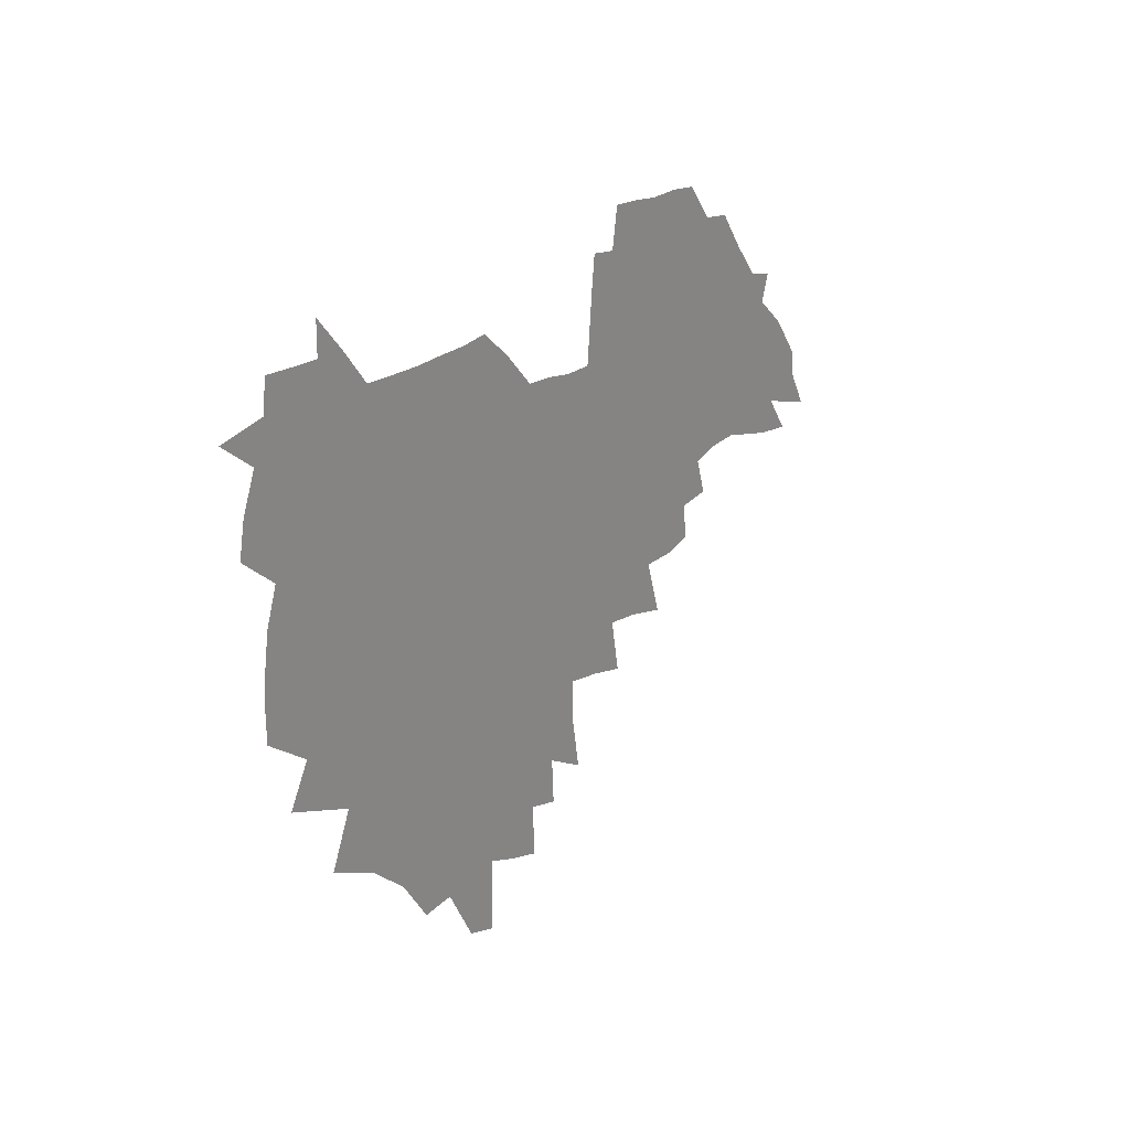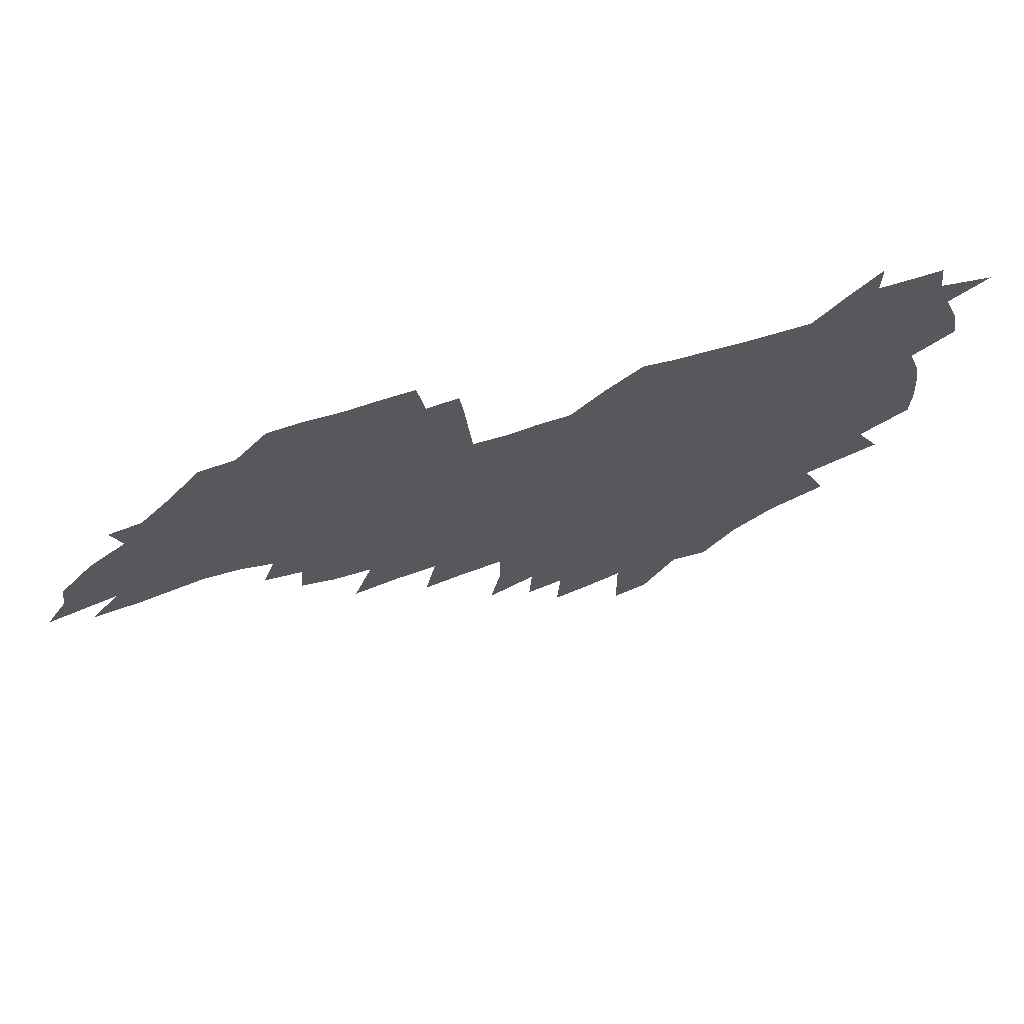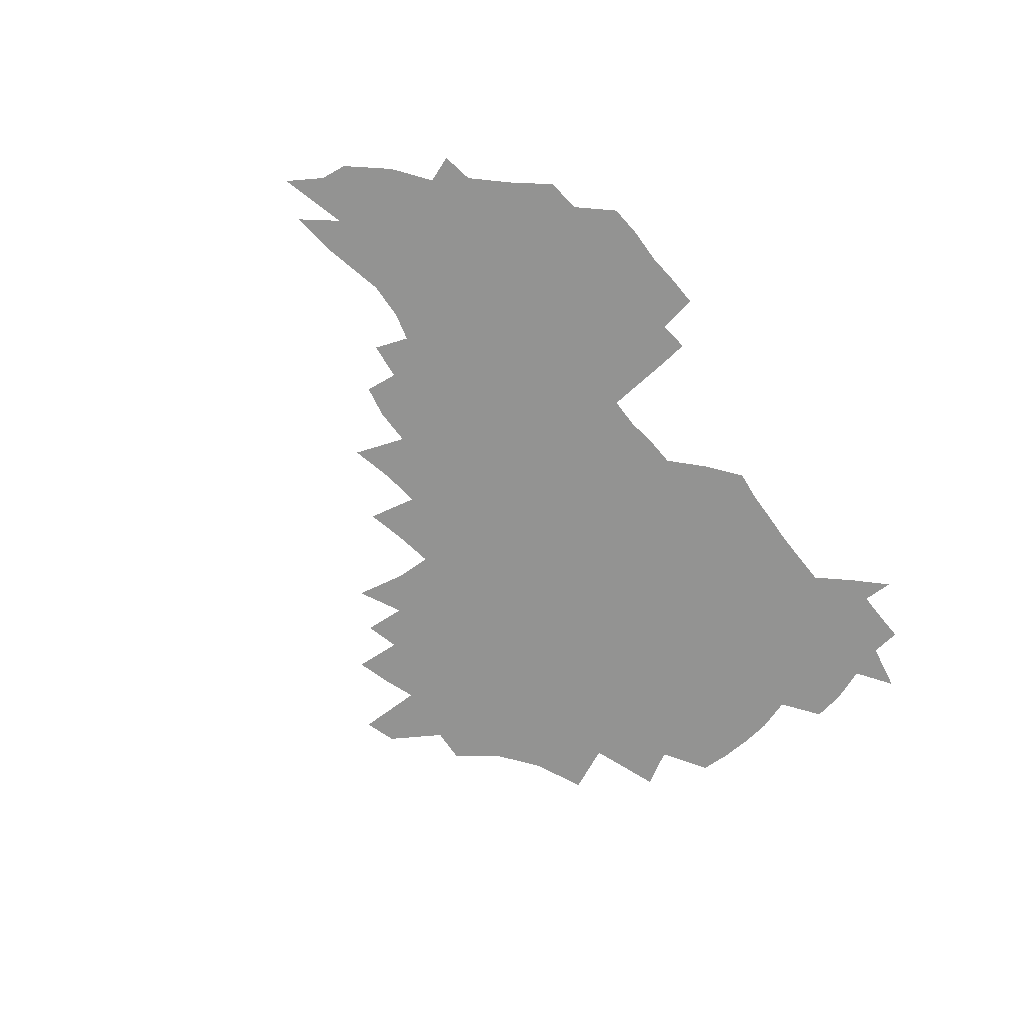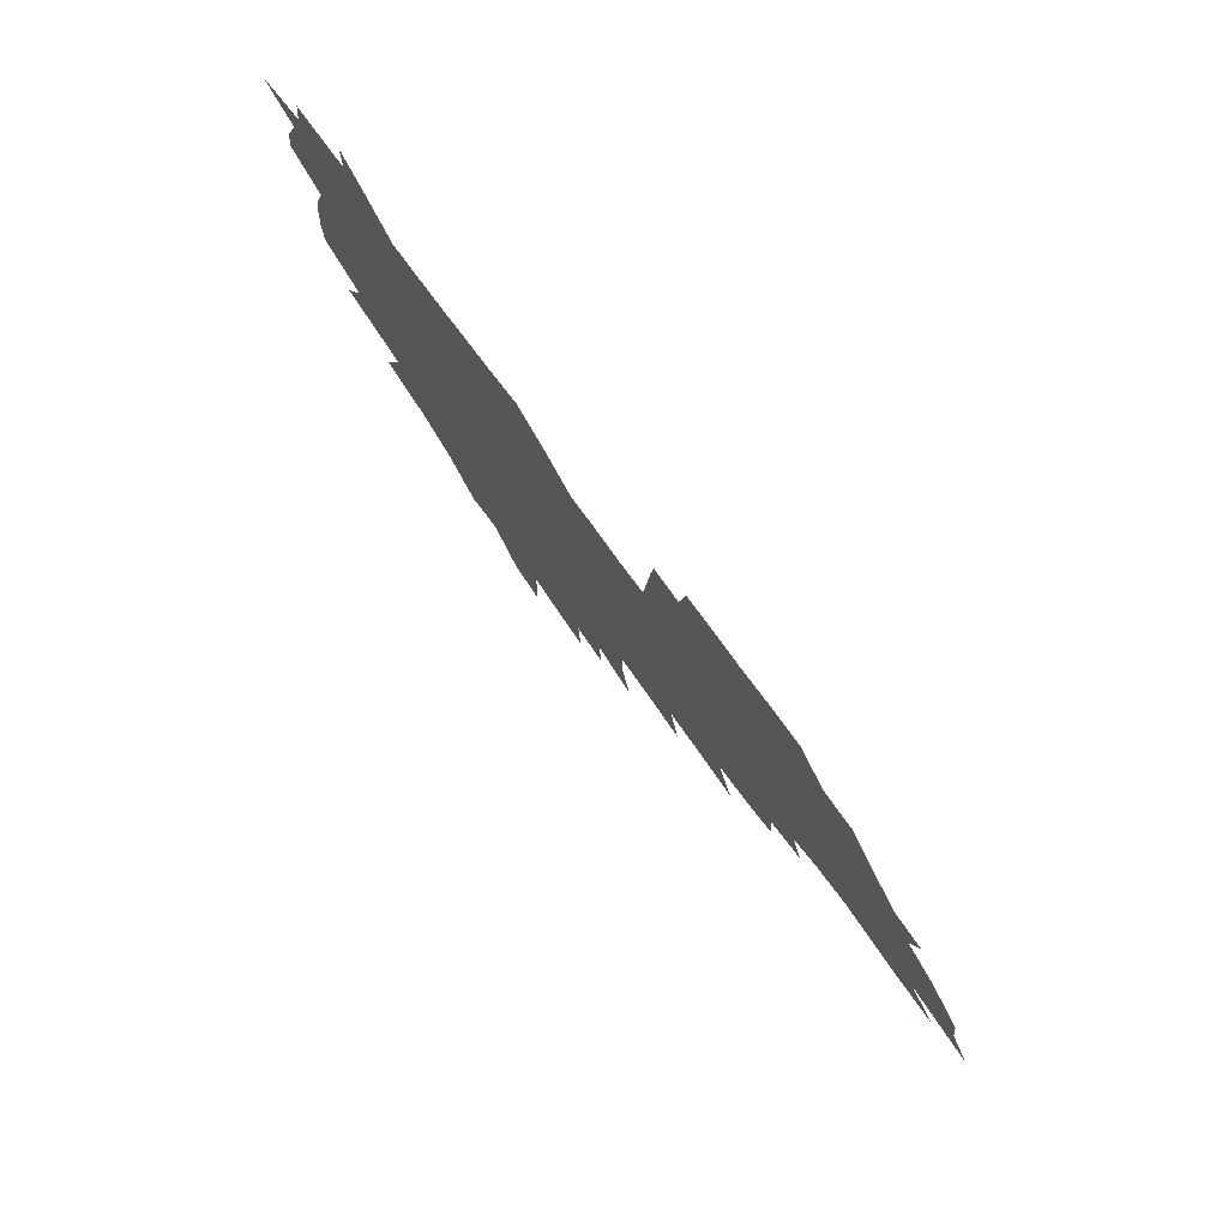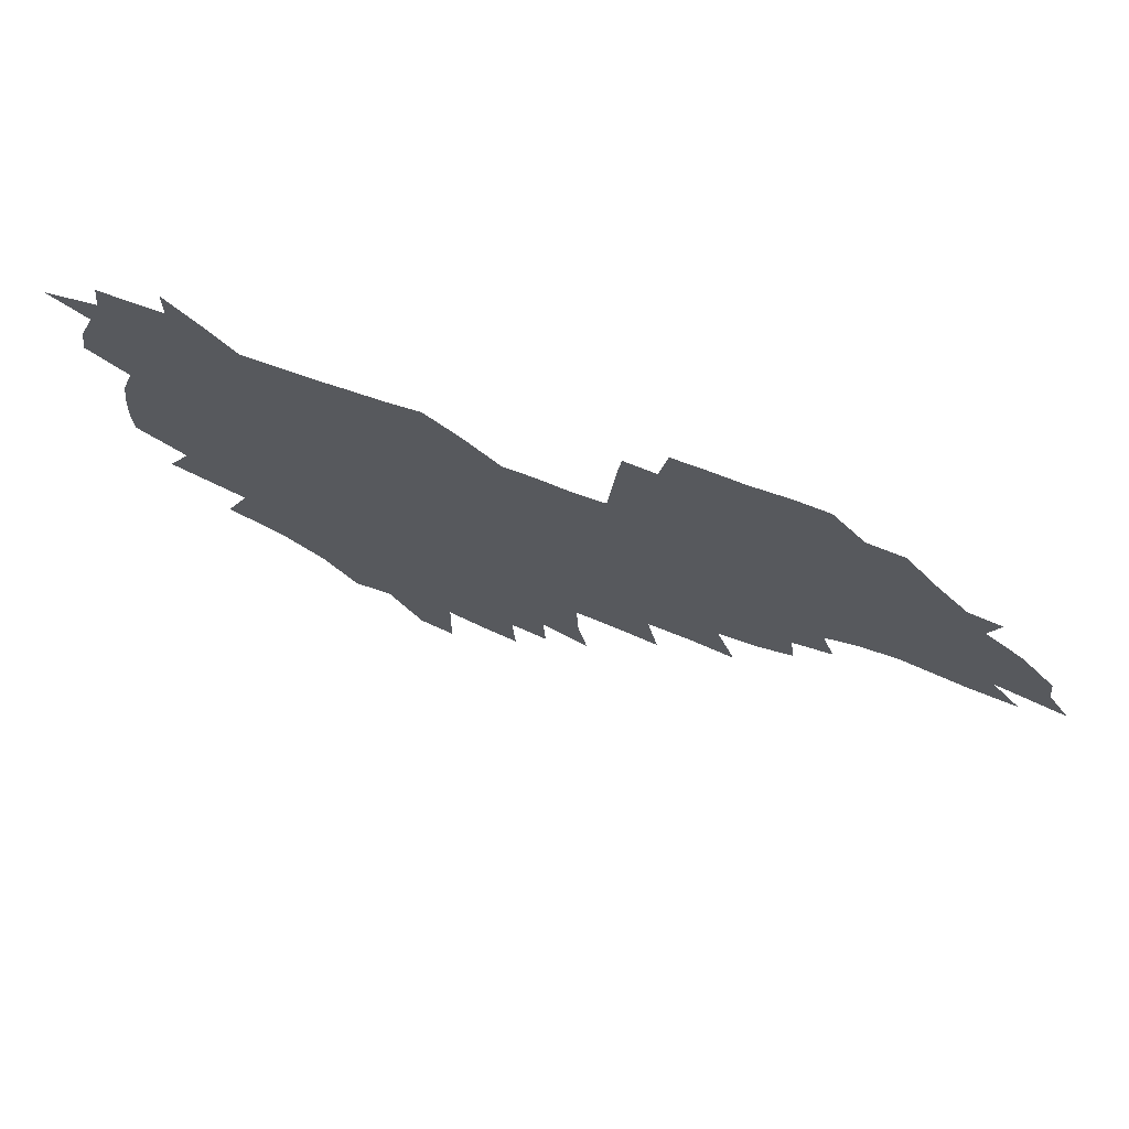
<metadata>
{"format":"obj","ext":"obj","renderer":"f3d","projection":"perspective","resolution":1024,"background":"white","views":[{"elev":20.3,"azim":-57.5,"up":"+Y"},{"elev":66.0,"azim":163.3,"up":"+Y"},{"elev":-66.6,"azim":126.8,"up":"+Z"},{"elev":75.2,"azim":53.6,"up":"+Y"},{"elev":69.4,"azim":19.6,"up":"+Y"}]}
</metadata>
<code>
v 205.7 264.9 0
v 213.6 222 0
v 216.4 236.7 0
v 223 252.9 0
v 228.9 269.1 0
v 230.8 283 0
v 223.2 151 0
v 222.8 164.8 0
v 223.8 179 0
v 226 193.3 0
v 231.5 208.7 0
v 234.6 223.6 0
v 236 238.2 0
v 239.2 253.4 0
v 242.7 268.5 0
v 244.5 282.4 0
v 234.5 120.3 0
v 244.5 137.3 0
v 248.3 152.1 0
v 248.7 166 0
v 246.8 180 0
v 247.1 194.4 0
v 248.2 208.8 0
v 252.3 224 0
v 252.4 238.4 0
v 253.8 252.9 0
v 255.8 267.3 0
v 258.9 282 0
v 258.9 296.6 0
v 257.3 86.4 0
v 267.5 108.3 0
v 268.6 123.8 0
v 275.1 140 0
v 278 154 0
v 273.6 167.3 0
v 268.9 181 0
v 264.8 195 0
v 267.1 209.5 0
v 268.9 224 0
v 269.2 238.4 0
v 270.4 252.9 0
v 272.1 267.4 0
v 273.3 281.6 0
v 281.6 75.4 0
v 288.1 95.89 0
v 288.7 111 0
v 290.2 126.1 0
v 292.8 141.3 0
v 292.3 154.6 0
v 293.9 168.2 0
v 289.5 181.7 0
v 286 195.6 0
v 285.2 209.7 0
v 283.6 224 0
v 284.7 238.2 0
v 285 252.4 0
v 286.4 266.7 0
v 299.9 61.27 0
v 303.7 81.85 0
v 303.5 96.46 0
v 305.1 112.3 0
v 306.4 127.3 0
v 308.4 142.2 0
v 307.5 155.2 0
v 309.2 168.9 0
v 308.9 182 0
v 305 195.8 0
v 304.2 209.6 0
v 302.8 223.7 0
v 301.3 237.9 0
v 301.6 252.1 0
v 301.6 266.3 0
v 314.6 42.19 0
v 317.6 65.79 0
v 318.6 82.61 0
v 319.2 97.98 0
v 319.9 113 0
v 321 127.9 0
v 323.2 143.4 0
v 324.1 156.8 0
v 323.1 169.4 0
v 322.8 182.6 0
v 322.4 195.9 0
v 320.9 209.5 0
v 320.9 223.1 0
v 318.8 237.4 0
v 317.5 251.8 0
v 316.8 266.1 0
v 330.7 43.14 0
v 332.8 67.52 0
v 333.5 84 0
v 333.7 98.75 0
v 335.3 115.2 0
v 335.5 129 0
v 336 142.6 0
v 336.3 156.3 0
v 337.4 170.3 0
v 336.9 183 0
v 336.3 196 0
v 335.1 209.7 0
v 334.5 223.4 0
v 334 237.3 0
v 333.2 251.3 0
v 331.2 266.6 0
v 345.2 19.66 0
v 346.2 47.28 0
v 346.8 66.82 0
v 347.4 84.31 0
v 347.7 98.77 0
v 348.4 115 0
v 348.7 127.9 0
v 349.2 142.7 0
v 349.6 157 0
v 349.8 170.5 0
v 349.7 183.1 0
v 349.2 196.4 0
v 348.7 209.9 0
v 347.9 223.8 0
v 348.1 237.4 0
v 347.2 251.5 0
v 345.7 266.9 0
v 360.2 14.98 0
v 360.7 45.84 0
v 361.3 62.76 0
v 361.2 82.38 0
v 361.5 98.5 0
v 361.8 113.7 0
v 362.2 128 0
v 362.5 142.1 0
v 362.7 156 0
v 362.9 169.7 0
v 362.7 183.2 0
v 362.5 196.6 0
v 362.3 210.2 0
v 362.1 223.9 0
v 361.6 238.1 0
v 360.7 252.5 0
v 359.9 268.4 0
v 361 286 0
v 376.6 40.2 0
v 375.9 61.17 0
v 375.1 82.05 0
v 375.5 96.64 0
v 375.7 111.6 0
v 375.7 126.9 0
v 376.4 140.6 0
v 376.5 154.9 0
v 376 169.8 0
v 376 183.1 0
v 376 196.7 0
v 375.8 210.4 0
v 375.7 224.3 0
v 376.1 240.1 0
v 376 255.7 0
v 392.5 35.68 0
v 391.2 57.9 0
v 390 78.22 0
v 389.9 94.49 0
v 389.9 110.2 0
v 390.1 124.9 0
v 390.9 138.8 0
v 390.8 153.3 0
v 389.4 169.6 0
v 389.3 183.1 0
v 389.5 196.7 0
v 389.5 210.4 0
v 389.7 224.6 0
v 390.8 241.5 0
v 407.4 53.72 0
v 406.2 73.32 0
v 404.7 92.22 0
v 405.7 107 0
v 405.7 122.3 0
v 406.2 137 0
v 405.4 152.4 0
v 404.7 167.6 0
v 403.8 182.4 0
v 403.3 196.6 0
v 403.3 210.4 0
v 403.5 224.1 0
v 404.9 240.8 0
v 427 63 0
v 422.4 86.45 0
v 422.1 103.7 0
v 423.5 118.4 0
v 421.3 136.3 0
v 420.7 151.2 0
v 419.1 167.3 0
v 418.2 182 0
v 417.2 196.6 0
v 417.1 210.3 0
v 417.6 224.2 0
v 418.9 238.7 0
v 440.8 100.7 0
v 438.4 119.7 0
v 437.6 134.9 0
v 435.7 151 0
v 433.6 167.3 0
v 432.9 181.5 0
v 430.9 196.8 0
v 431.8 210.3 0
v 431.6 224 0
v 433.3 238.8 0
v 434.8 253.4 0
v 436.6 270.3 0
v 438.4 284.2 0
v 459 96.53 0
v 454.1 119.7 0
v 452.6 135.8 0
v 450.4 151.9 0
v 448.4 167.4 0
v 447.1 181.9 0
v 445.6 196.5 0
v 446.2 210.1 0
v 445.4 223.9 0
v 447 238.1 0
v 448.5 252.5 0
v 450.5 268.1 0
v 452.2 282.6 0
v 455.6 300.8 0
v 472.5 117.5 0
v 468 136.7 0
v 465.4 152.6 0
v 462.4 168.7 0
v 461.3 182.8 0
v 461.2 196.6 0
v 459.8 210.6 0
v 458.3 223.7 0
v 462.2 238.7 0
v 464 253.3 0
v 464.6 267.2 0
v 466.6 282.1 0
v 470.4 300.2 0
v 492.7 112.9 0
v 484.3 136.9 0
v 480.9 153.5 0
v 479.1 168.2 0
v 476.6 183.1 0
v 476.3 197 0
v 476 210.8 0
v 475.9 224.7 0
v 477.8 239.1 0
v 478.2 253 0
v 480.3 267.7 0
v 482.4 282.8 0
v 485.1 298.8 0
v 501.7 136.9 0
v 497.1 154.3 0
v 493.8 169.6 0
v 491.8 183.7 0
v 491.2 197.4 0
v 491.5 211.1 0
v 491.5 224.9 0
v 492.6 238.9 0
v 493.9 253 0
v 497 268.3 0
v 497.7 282.4 0
v 501.4 299.2 0
v 516.7 139.9 0
v 514.9 155.2 0
v 510 170.7 0
v 508 184.4 0
v 504.5 198.4 0
v 504.9 211.2 0
v 507.4 225.2 0
v 507.3 238.7 0
v 508.8 252.7 0
v 512.5 267.9 0
v 511.9 281.6 0
v 516.6 298 0
v 532.2 157.2 0
v 526.6 172.9 0
v 523.8 185.8 0
v 523.1 198.7 0
v 520.9 211.8 0
v 521.9 225 0
v 521.1 238.4 0
v 523.1 251.9 0
v 526.3 266.8 0
v 530.6 282.2 0
v 539.9 176.2 0
v 538.2 187.4 0
v 537.2 199.5 0
v 535.8 212.1 0
v 535.5 224.9 0
v 539.9 238.4 0
v 539.4 251.7 0
v 542.4 265.7 0
v 546.4 280.4 0
v 557.2 177 0
v 554 188.5 0
v 551.9 200 0
v 551.2 212 0
v 552.7 224.4 0
v 555.5 237.3 0
v 556.7 250.6 0
v 559.6 264.2 0
v 587.6 170.3 0
v 570.6 188.3 0
v 568.3 199.8 0
v 567.7 211.4 0
v 569.4 223.3 0
v 569.2 235.9 0
v 574 248.7 0
v 608.3 167.9 0
v 595.5 183.9 0
v 588.2 197.7 0
v 584.3 210.3 0
v 583.8 221.9 0
v 583.7 233.7 0
v 588.5 246.2 0
v 627 175.4 0
v 617.2 190.9 0
v 615.6 203.1 0
v 600.4 221 0
f 4 5 1
f 11 12 2
f 2 12 3
f 12 13 3
f 3 13 4
f 13 14 4
f 4 14 5
f 14 15 5
f 5 15 6
f 15 16 6
f 18 19 7
f 7 19 8
f 19 20 8
f 8 20 9
f 20 21 9
f 9 21 10
f 21 22 10
f 10 22 11
f 22 23 11
f 11 23 12
f 23 24 12
f 12 24 13
f 24 25 13
f 13 25 14
f 25 26 14
f 14 26 15
f 26 27 15
f 15 27 16
f 27 28 16
f 31 32 17
f 17 32 18
f 32 33 18
f 18 33 19
f 33 34 19
f 19 34 20
f 34 35 20
f 20 35 21
f 35 36 21
f 21 36 22
f 36 37 22
f 22 37 23
f 37 38 23
f 23 38 24
f 38 39 24
f 24 39 25
f 39 40 25
f 25 40 26
f 40 41 26
f 26 41 27
f 41 42 27
f 27 42 28
f 42 43 28
f 28 43 29
f 44 45 30
f 30 45 31
f 45 46 31
f 31 46 32
f 46 47 32
f 32 47 33
f 47 48 33
f 33 48 34
f 48 49 34
f 34 49 35
f 49 50 35
f 35 50 36
f 50 51 36
f 36 51 37
f 51 52 37
f 37 52 38
f 52 53 38
f 38 53 39
f 53 54 39
f 39 54 40
f 54 55 40
f 40 55 41
f 55 56 41
f 41 56 42
f 56 57 42
f 42 57 43
f 58 59 44
f 44 59 45
f 59 60 45
f 45 60 46
f 60 61 46
f 46 61 47
f 61 62 47
f 47 62 48
f 62 63 48
f 48 63 49
f 63 64 49
f 49 64 50
f 64 65 50
f 50 65 51
f 65 66 51
f 51 66 52
f 66 67 52
f 52 67 53
f 67 68 53
f 53 68 54
f 68 69 54
f 54 69 55
f 69 70 55
f 55 70 56
f 70 71 56
f 56 71 57
f 71 72 57
f 73 74 58
f 58 74 59
f 74 75 59
f 59 75 60
f 75 76 60
f 60 76 61
f 76 77 61
f 61 77 62
f 77 78 62
f 62 78 63
f 78 79 63
f 63 79 64
f 79 80 64
f 64 80 65
f 80 81 65
f 65 81 66
f 81 82 66
f 66 82 67
f 82 83 67
f 67 83 68
f 83 84 68
f 68 84 69
f 84 85 69
f 69 85 70
f 85 86 70
f 70 86 71
f 86 87 71
f 71 87 72
f 87 88 72
f 73 89 74
f 89 90 74
f 74 90 75
f 90 91 75
f 75 91 76
f 91 92 76
f 76 92 77
f 92 93 77
f 77 93 78
f 93 94 78
f 78 94 79
f 94 95 79
f 79 95 80
f 95 96 80
f 80 96 81
f 96 97 81
f 81 97 82
f 97 98 82
f 82 98 83
f 98 99 83
f 83 99 84
f 99 100 84
f 84 100 85
f 100 101 85
f 85 101 86
f 101 102 86
f 86 102 87
f 102 103 87
f 87 103 88
f 103 104 88
f 105 106 89
f 89 106 90
f 106 107 90
f 90 107 91
f 107 108 91
f 91 108 92
f 108 109 92
f 92 109 93
f 109 110 93
f 93 110 94
f 110 111 94
f 94 111 95
f 111 112 95
f 95 112 96
f 112 113 96
f 96 113 97
f 113 114 97
f 97 114 98
f 114 115 98
f 98 115 99
f 115 116 99
f 99 116 100
f 116 117 100
f 100 117 101
f 117 118 101
f 101 118 102
f 118 119 102
f 102 119 103
f 119 120 103
f 103 120 104
f 120 121 104
f 105 122 106
f 122 123 106
f 106 123 107
f 123 124 107
f 107 124 108
f 124 125 108
f 108 125 109
f 125 126 109
f 109 126 110
f 126 127 110
f 110 127 111
f 127 128 111
f 111 128 112
f 128 129 112
f 112 129 113
f 129 130 113
f 113 130 114
f 130 131 114
f 114 131 115
f 131 132 115
f 115 132 116
f 132 133 116
f 116 133 117
f 133 134 117
f 117 134 118
f 134 135 118
f 118 135 119
f 135 136 119
f 119 136 120
f 136 137 120
f 120 137 121
f 137 138 121
f 123 140 124
f 140 141 124
f 124 141 125
f 141 142 125
f 125 142 126
f 142 143 126
f 126 143 127
f 143 144 127
f 127 144 128
f 144 145 128
f 128 145 129
f 145 146 129
f 129 146 130
f 146 147 130
f 130 147 131
f 147 148 131
f 131 148 132
f 148 149 132
f 132 149 133
f 149 150 133
f 133 150 134
f 150 151 134
f 134 151 135
f 151 152 135
f 135 152 136
f 152 153 136
f 136 153 137
f 153 154 137
f 137 154 138
f 140 155 141
f 155 156 141
f 141 156 142
f 156 157 142
f 142 157 143
f 157 158 143
f 143 158 144
f 158 159 144
f 144 159 145
f 159 160 145
f 145 160 146
f 160 161 146
f 146 161 147
f 161 162 147
f 147 162 148
f 162 163 148
f 148 163 149
f 163 164 149
f 149 164 150
f 164 165 150
f 150 165 151
f 165 166 151
f 151 166 152
f 166 167 152
f 152 167 153
f 167 168 153
f 153 168 154
f 156 169 157
f 169 170 157
f 157 170 158
f 170 171 158
f 158 171 159
f 171 172 159
f 159 172 160
f 172 173 160
f 160 173 161
f 173 174 161
f 161 174 162
f 174 175 162
f 162 175 163
f 175 176 163
f 163 176 164
f 176 177 164
f 164 177 165
f 177 178 165
f 165 178 166
f 178 179 166
f 166 179 167
f 179 180 167
f 167 180 168
f 180 181 168
f 170 182 171
f 182 183 171
f 171 183 172
f 183 184 172
f 172 184 173
f 184 185 173
f 173 185 174
f 185 186 174
f 174 186 175
f 186 187 175
f 175 187 176
f 187 188 176
f 176 188 177
f 188 189 177
f 177 189 178
f 189 190 178
f 178 190 179
f 190 191 179
f 179 191 180
f 191 192 180
f 180 192 181
f 192 193 181
f 184 194 185
f 194 195 185
f 185 195 186
f 195 196 186
f 186 196 187
f 196 197 187
f 187 197 188
f 197 198 188
f 188 198 189
f 198 199 189
f 189 199 190
f 199 200 190
f 190 200 191
f 200 201 191
f 191 201 192
f 201 202 192
f 192 202 193
f 202 203 193
f 194 207 195
f 207 208 195
f 195 208 196
f 208 209 196
f 196 209 197
f 209 210 197
f 197 210 198
f 210 211 198
f 198 211 199
f 211 212 199
f 199 212 200
f 212 213 200
f 200 213 201
f 213 214 201
f 201 214 202
f 214 215 202
f 202 215 203
f 215 216 203
f 203 216 204
f 216 217 204
f 204 217 205
f 217 218 205
f 205 218 206
f 218 219 206
f 208 221 209
f 221 222 209
f 209 222 210
f 222 223 210
f 210 223 211
f 223 224 211
f 211 224 212
f 224 225 212
f 212 225 213
f 225 226 213
f 213 226 214
f 226 227 214
f 214 227 215
f 227 228 215
f 215 228 216
f 228 229 216
f 216 229 217
f 229 230 217
f 217 230 218
f 230 231 218
f 218 231 219
f 231 232 219
f 219 232 220
f 232 233 220
f 221 234 222
f 234 235 222
f 222 235 223
f 235 236 223
f 223 236 224
f 236 237 224
f 224 237 225
f 237 238 225
f 225 238 226
f 238 239 226
f 226 239 227
f 239 240 227
f 227 240 228
f 240 241 228
f 228 241 229
f 241 242 229
f 229 242 230
f 242 243 230
f 230 243 231
f 243 244 231
f 231 244 232
f 244 245 232
f 232 245 233
f 245 246 233
f 235 247 236
f 247 248 236
f 236 248 237
f 248 249 237
f 237 249 238
f 249 250 238
f 238 250 239
f 250 251 239
f 239 251 240
f 251 252 240
f 240 252 241
f 252 253 241
f 241 253 242
f 253 254 242
f 242 254 243
f 254 255 243
f 243 255 244
f 255 256 244
f 244 256 245
f 256 257 245
f 245 257 246
f 257 258 246
f 247 259 248
f 259 260 248
f 248 260 249
f 260 261 249
f 249 261 250
f 261 262 250
f 250 262 251
f 262 263 251
f 251 263 252
f 263 264 252
f 252 264 253
f 264 265 253
f 253 265 254
f 265 266 254
f 254 266 255
f 266 267 255
f 255 267 256
f 267 268 256
f 256 268 257
f 268 269 257
f 257 269 258
f 269 270 258
f 260 271 261
f 271 272 261
f 261 272 262
f 272 273 262
f 262 273 263
f 273 274 263
f 263 274 264
f 274 275 264
f 264 275 265
f 275 276 265
f 265 276 266
f 276 277 266
f 266 277 267
f 277 278 267
f 267 278 268
f 278 279 268
f 268 279 269
f 279 280 269
f 269 280 270
f 272 281 273
f 281 282 273
f 273 282 274
f 282 283 274
f 274 283 275
f 283 284 275
f 275 284 276
f 284 285 276
f 276 285 277
f 285 286 277
f 277 286 278
f 286 287 278
f 278 287 279
f 287 288 279
f 279 288 280
f 288 289 280
f 281 290 282
f 290 291 282
f 282 291 283
f 291 292 283
f 283 292 284
f 292 293 284
f 284 293 285
f 293 294 285
f 285 294 286
f 294 295 286
f 286 295 287
f 295 296 287
f 287 296 288
f 296 297 288
f 288 297 289
f 290 298 291
f 298 299 291
f 291 299 292
f 299 300 292
f 292 300 293
f 300 301 293
f 293 301 294
f 301 302 294
f 294 302 295
f 302 303 295
f 295 303 296
f 303 304 296
f 296 304 297
f 298 305 299
f 305 306 299
f 299 306 300
f 306 307 300
f 300 307 301
f 307 308 301
f 301 308 302
f 308 309 302
f 302 309 303
f 309 310 303
f 303 310 304
f 310 311 304
f 306 312 307
f 312 313 307
f 307 313 308
f 313 314 308
f 308 314 309
f 314 315 309
f 309 315 310

</code>
